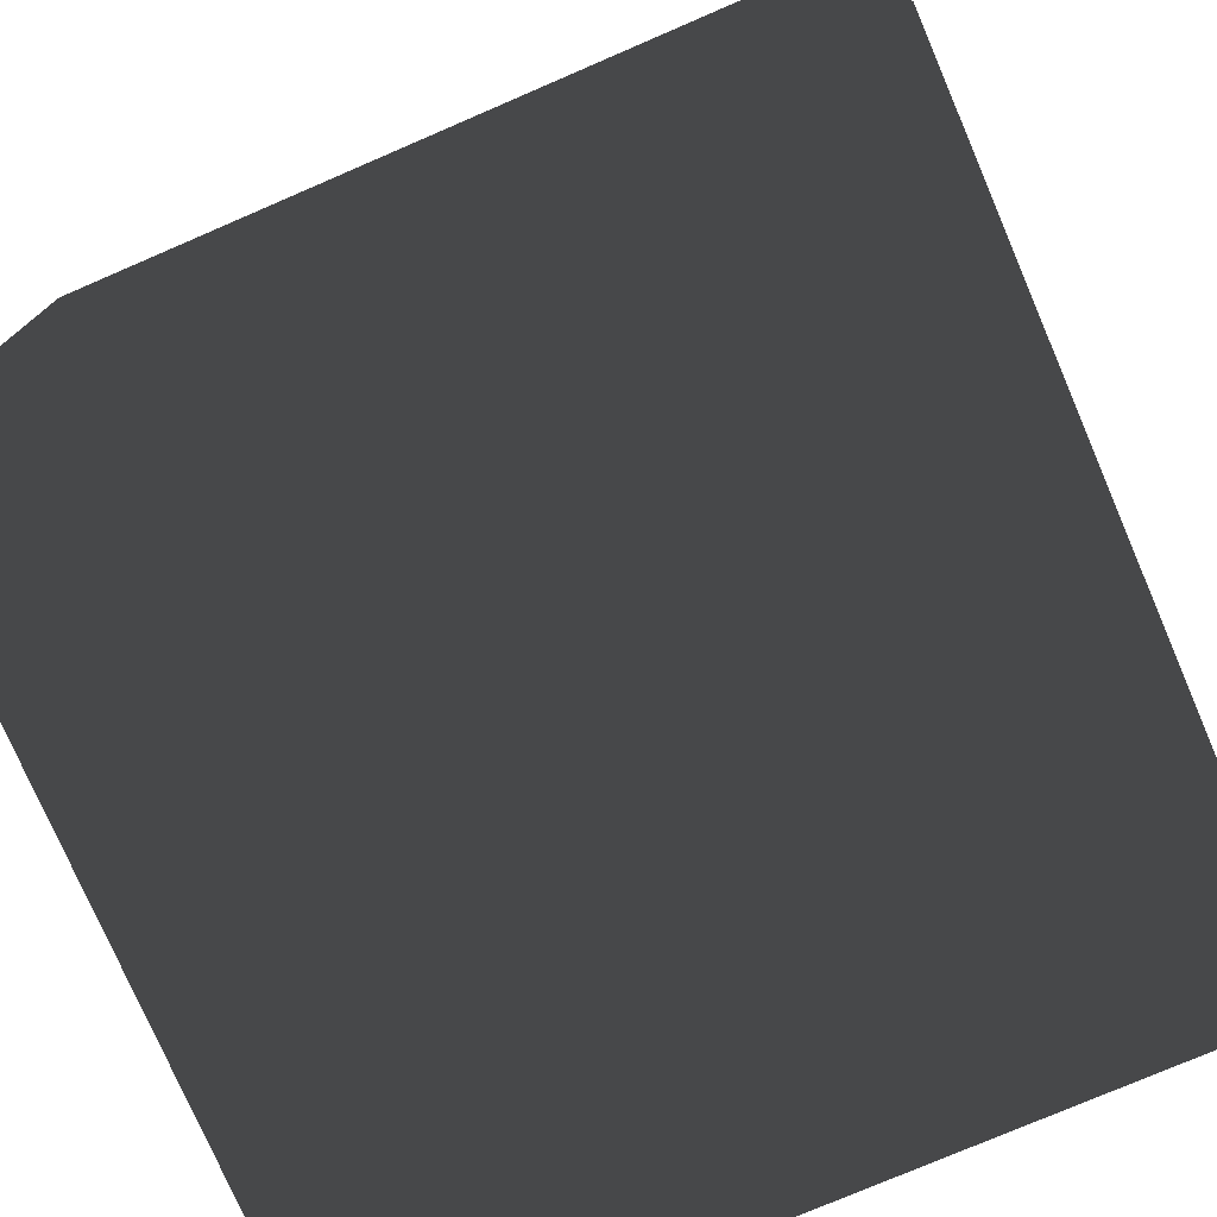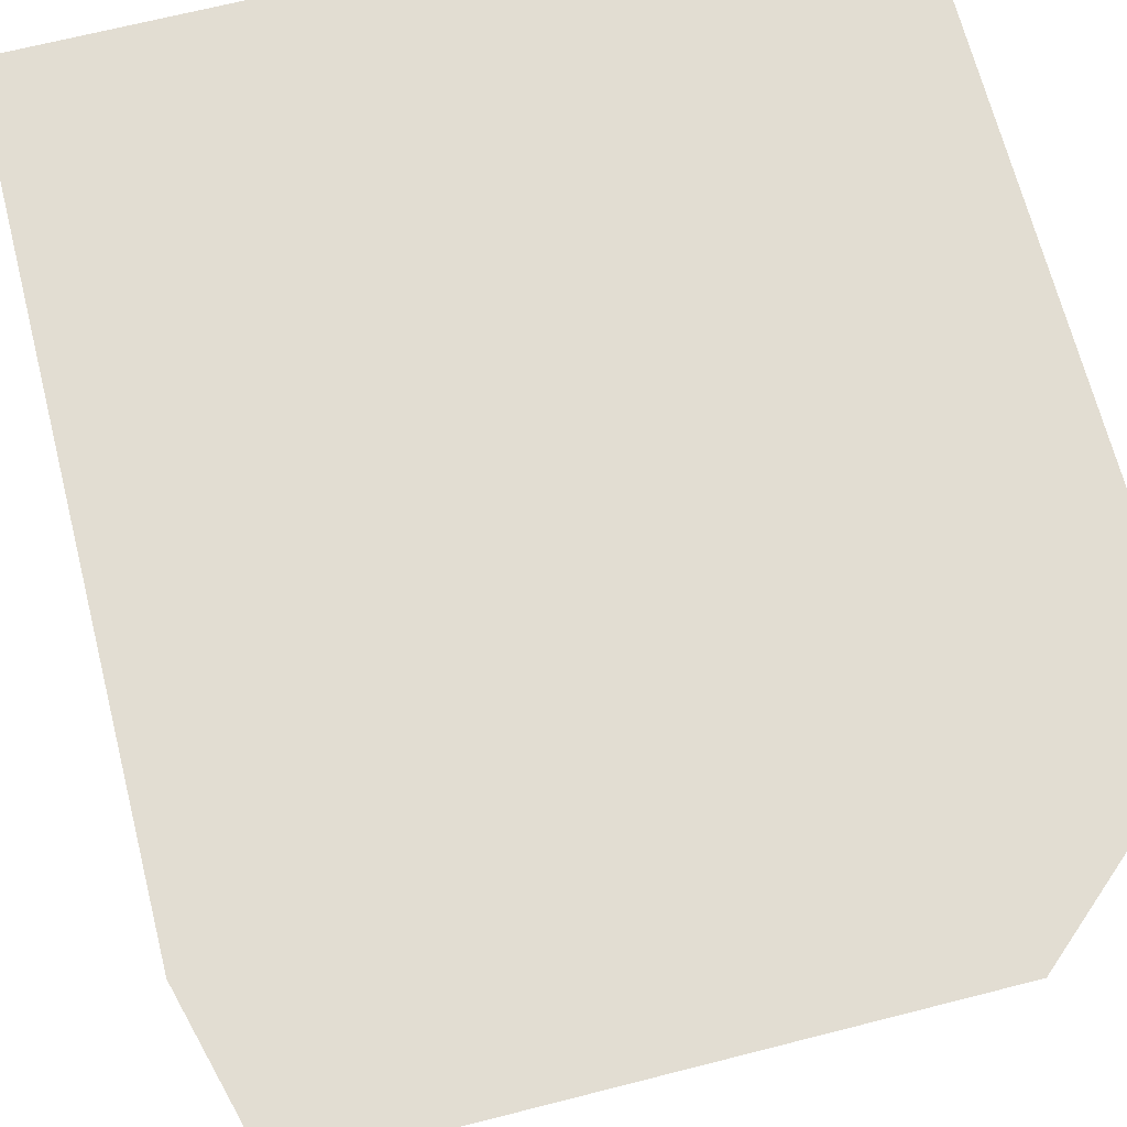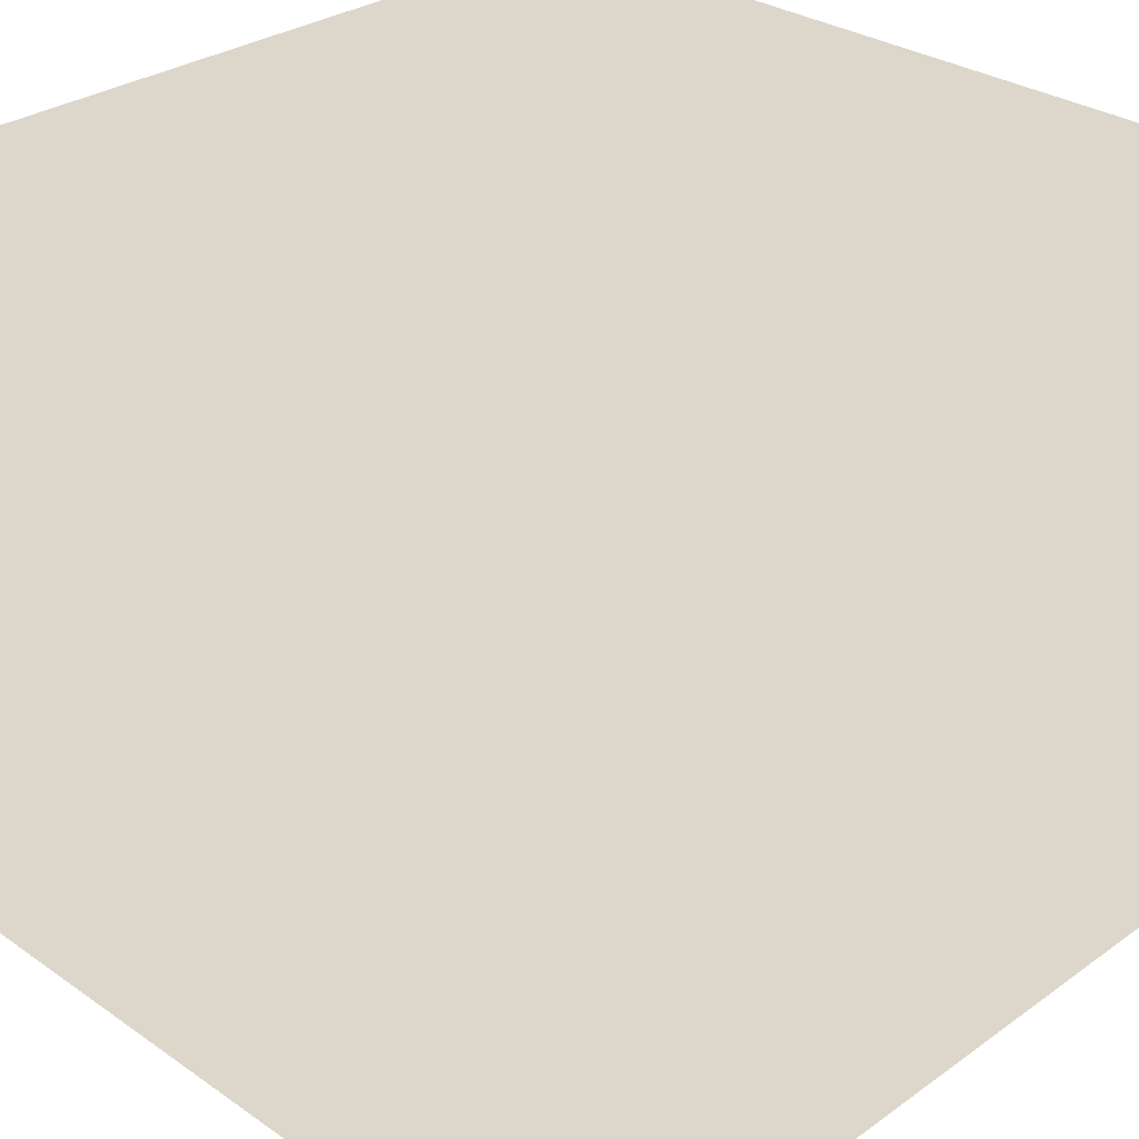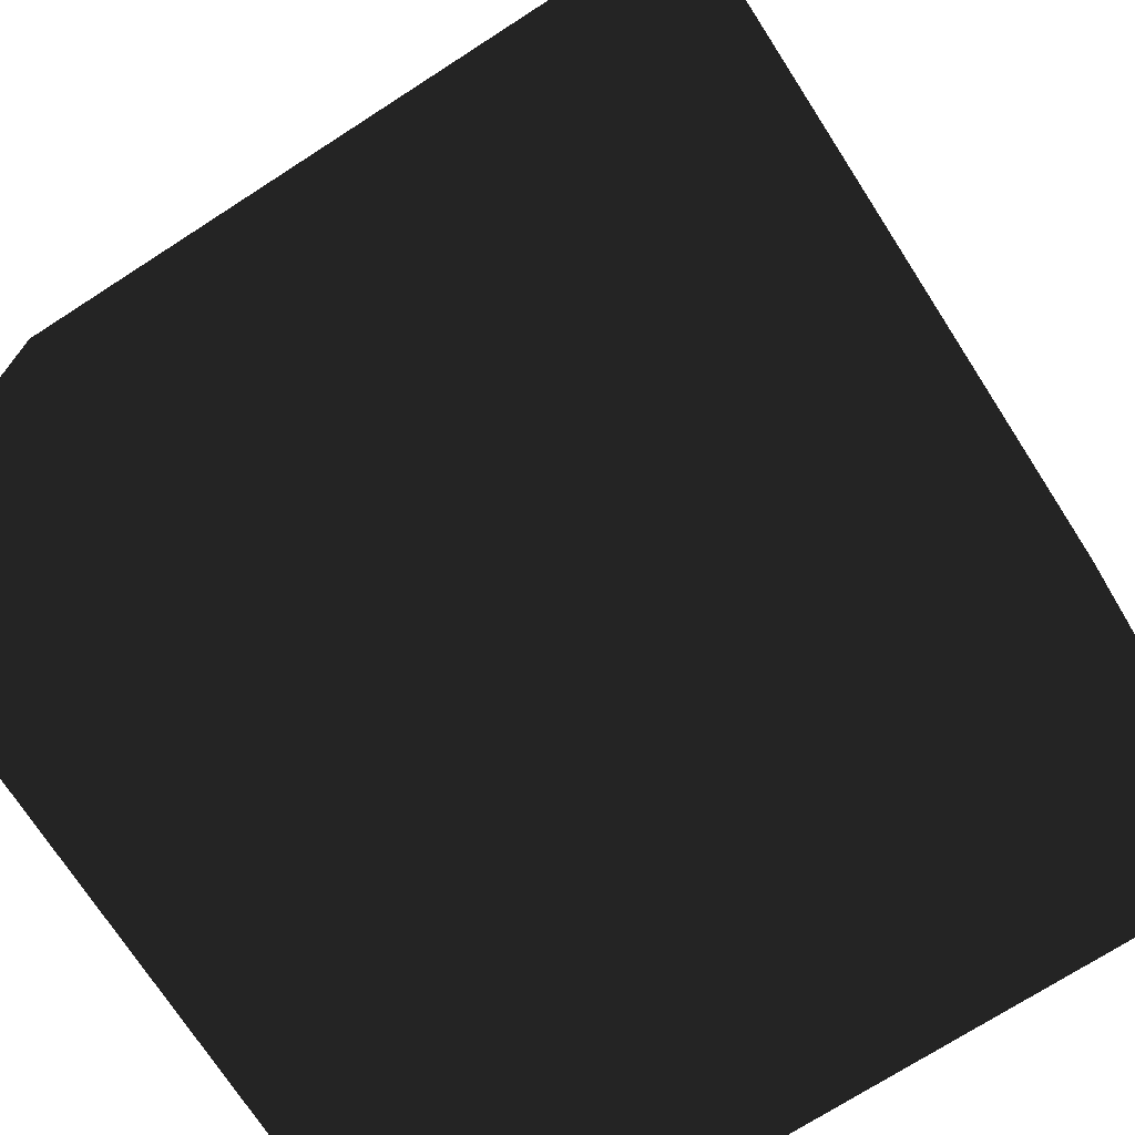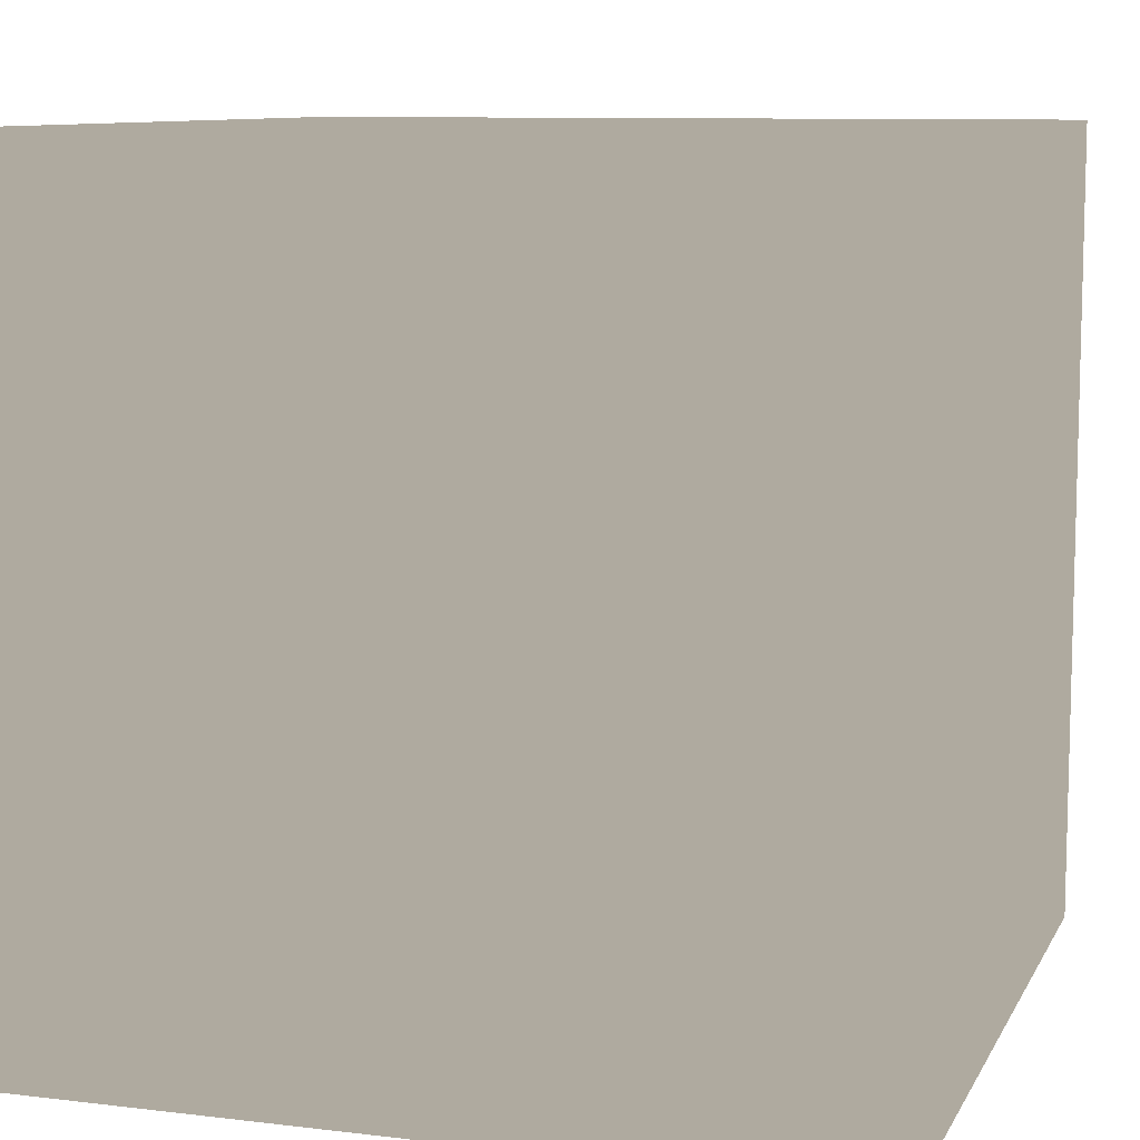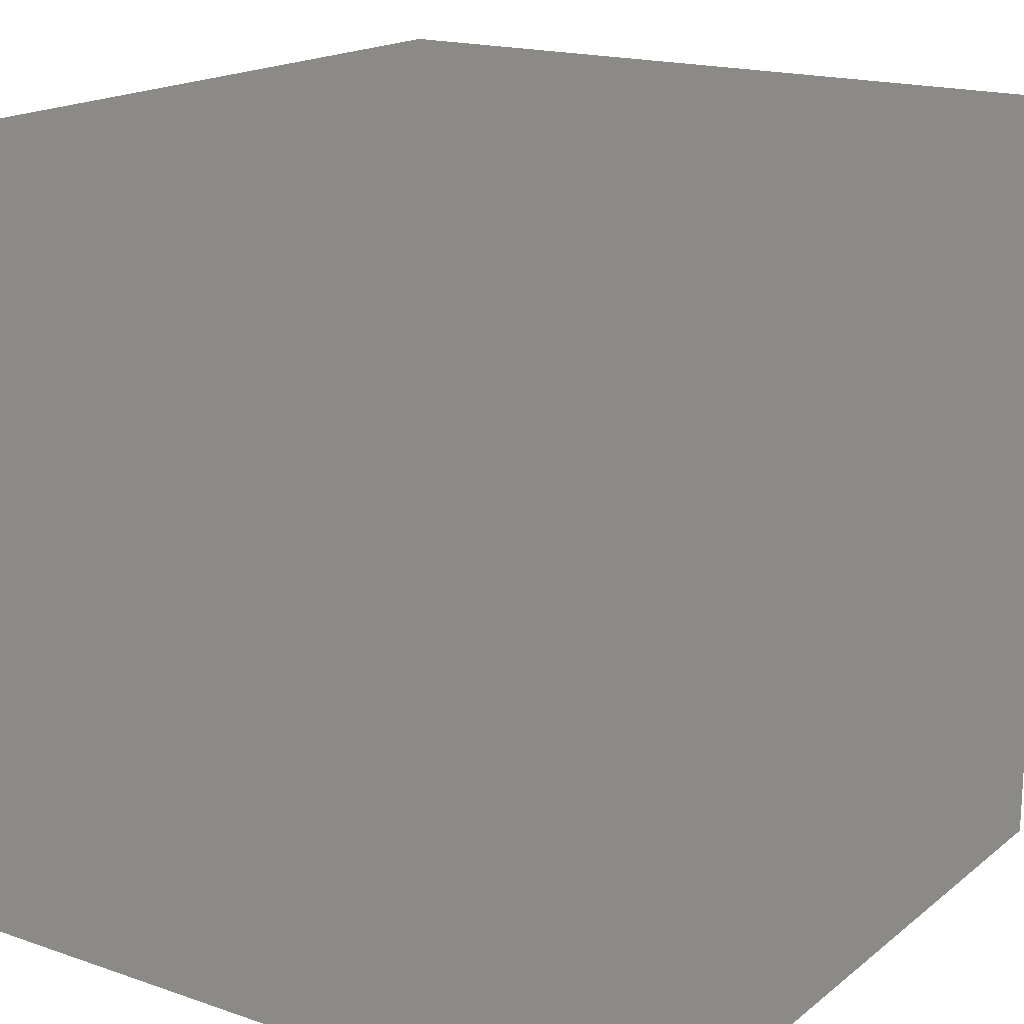
<metadata>
{"format":"obj","ext":"obj","renderer":"f3d","projection":"perspective","resolution":1024,"background":"white","views":[{"elev":-76.4,"azim":113.3,"up":"+Y"},{"elev":68.1,"azim":-14.3,"up":"+Z"},{"elev":30.5,"azim":44.6,"up":"+Z"},{"elev":-72.4,"azim":-147.2,"up":"+Z"},{"elev":9.4,"azim":107.6,"up":"+Z"},{"elev":17.7,"azim":-56.0,"up":"+Y"}]}
</metadata>
<code>
v -1 -1 1
v 1 -1 1
v 1 1 1
v -1 1 1
v -1 -1 -1
v 1 -1 -1
v 1 1 -1
v -1 1 -1
f 1 2 3 4
f 6 5 8 7
f 4 3 7 8
f 2 1 5 6
f 5 1 4 8
f 2 6 7 3

</code>
